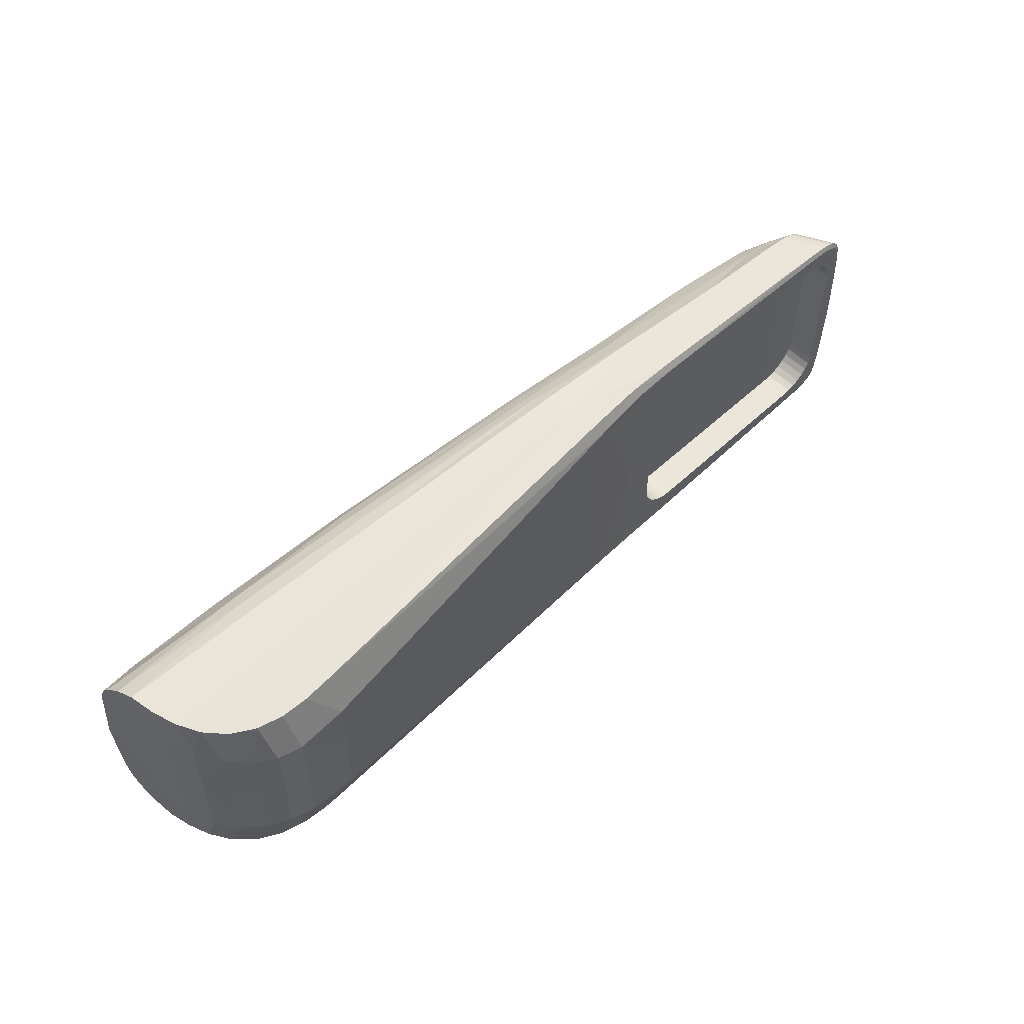
<metadata>
{"format":"obj","ext":"obj","renderer":"f3d","projection":"perspective","resolution":1024,"background":"white","views":[{"elev":54.3,"azim":135.9,"up":"+Y"}]}
</metadata>
<code>
o Siteco_SL_11_micro_Glas
v -0.3656 -0.06298 -0.03005
v -0.5111 -0.06724 -0.03005
v -0.3703 0.0653 -0.03005
v -0.5159 0.0667 -0.03005
v -0.358 0.05529 -0.03005
v -0.5368 -0.04584 -0.03005
v -0.5254 -0.06298 -0.03005
v -0.5368 0.04573 -0.03005
v -0.3537 0.04097 -0.03005
v -0.3542 -0.04584 -0.03005
v -0.3751 -0.06681 -0.03005
v -0.5254 0.06287 -0.03005
v -0.358 -0.0554 -0.03005
v -0.533 0.05529 -0.03005
v -0.533 -0.0554 -0.03005
v -0.3799 0.06713 -0.03005
v -0.5159 -0.06681 -0.03005
v -0.5207 0.0653 -0.03005
v -0.3556 0.0506 -0.03005
v -0.3556 -0.05071 -0.03005
v -0.5296 0.05947 -0.03005
v -0.3703 -0.06541 -0.03005
v -0.3799 -0.06724 -0.03005
v -0.5354 0.0506 -0.03005
v -0.5354 -0.05071 -0.03005
v -0.5296 -0.05958 -0.03005
v -0.3656 0.06287 -0.03005
v -0.3542 0.04573 -0.03005
v -0.3614 -0.05958 -0.03005
v -0.3614 0.05947 -0.03005
v -0.5207 -0.06541 -0.03005
v -0.3751 0.0667 -0.03005
v -0.5111 0.06713 -0.03005
v -0.5373 0.04097 -0.03005
v -0.5373 -0.04108 -0.03005
v -0.3537 -0.04108 -0.03005
f 16 2 33
f 23 2 9
f 34 2 35
f 28 2 32
f 21 2 14
f 36 1 9
f 18 2 12
f 22 11 9
f 15 2 26
f 19 28 32
f 13 1 20
f 24 2 8
f 6 2 25
f 3 19 32
f 7 2 31
f 4 2 18
f 5 19 3
f 20 1 10
f 12 2 21
f 1 22 9
f 11 23 9
f 14 2 24
f 25 2 15
f 26 2 7
f 27 5 3
f 9 2 28
f 29 1 13
f 30 5 27
f 31 2 17
f 32 2 16
f 33 2 4
f 8 2 34
f 35 2 6
f 10 1 36
o Siteco_SL_11_micro
v -0.3712 0.06566 -0.0318
v -0.02018 0.04078 -0.05749
v -0.5222 -0.05902 0.008541
v -0.3684 -0.06448 -0.03182
v 0.04555 0.05606 0.04715
v -0.5421 0.0728 -0.02864
v 0.0455 -0.05643 0.04697
v -0.000977 -0.06973 -0.04363
v 0.04781 0 0.05473
v -0.1381 -0.07425 0.03038
v -0.1364 0.06738 0.03832
v -0.3554 0.07742 0.01481
v -0.3554 -0.07742 0.01481
v -0.521 0.06157 0.008548
v -0.5451 -0.06735 -0.02862
v 0.01323 0.07032 -0.03558
v -0.4421 0.08059 -0.000453
v -0.4384 -0.06519 0.02267
v -0.5458 0.049 -0.02994
v -0.3342 0.08095 -0.03267
v -0.04286 -0.06243 0.04427
v 0.02051 0 -0.03377
v -0.3342 -0.08095 -0.03267
v -0.0445 0.07039 0.03598
v -0.05004 -0.07131 -0.04817
v -0.5254 -0.06279 -0.0105
v -0.533 0.05529 -0.01047
v -0.3656 0.06292 -0.01179
v 0.03253 -0.07315 -0.009727
v -0.5063 -0.05601 0.01874
v -0.3703 -0.06535 -0.01177
v -0.5344 -0.0774 -0.02863
v -0.03341 0.07042 -0.04891
v -0.51 0.06847 0.008892
v -0.2881 0.08265 0.01238
v -0.2881 -0.08265 0.01238
v -0.006052 0 -0.05301
v 0.02168 0.04692 0.054
v -0.5476 3.5e-05 -0.02993
v 0.009139 -0.042 -0.04557
v -0.3548 0.04821 -0.03195
v -0.5163 0.06661 -0.03015
v 0.03253 0.07315 -0.009727
v -0.5097 -0.06849 0.008905
v -0.5078 0.05538 0.01874
v -0.3548 -0.0482 -0.03195
v -0.537 -0.0379 -0.002335
v 0.02168 -0.04692 0.054
v -0.5143 -0.07959 -0.02865
v -0.04769 -0.07954 0.01627
v -0.05173 0 -0.05711
v -0.3556 0.05065 -0.01184
v -0.5458 -0.04893 -0.02994
v -0.1413 0.08245 0.01204
v -0.3003 -0.07726 -0.03543
v -0.3003 0.07726 -0.03543
v -0.3556 -0.05065 -0.01184
v -0.5365 0.04763 -0.002318
v -0.3684 0.08144 -0.03182
v -0.004826 -0.04068 -0.05343
v -0.5369 -0.04568 -0.01045
v 0.03074 0 -0.01854
v -0.3684 -0.08144 -0.03182
v -0.533 0.05549 -0.03003
v 0.009139 0.042 -0.04557
v -0.5208 0.06528 -0.01052
v -0.04118 0.05222 0.05152
v -0.1413 -0.08245 0.01204
v 0.04277 0.07147 0.03181
v -0.4421 -0.08059 -0.000453
v -0.4384 0.06519 0.02267
v -0.05173 0.04422 -0.05745
v -0.53 -0.07154 -0.002111
v 0.04277 -0.07147 0.03181
v -0.5297 -0.05938 -0.03006
v -0.5344 0.07747 -0.02863
v 0.01323 -0.07032 -0.03558
v -0.000977 0.06973 -0.04363
v -0.4902 0.0701 0.00916
v -0.04611 0.07609 0.02665
v 0.02877 0 0.0584
v -0.3551 0.06774 0.02611
v -0.5333 0.06711 -0.002215
v -0.5113 -0.03751 0.01918
v -0.5187 -0.07622 -0.001758
v -0.3551 -0.06774 0.02611
v -0.0445 -0.07039 0.03598
v -0.5111 -0.06705 -0.01056
v -0.3624 0.06041 -0.03186
v -0.1347 -0.05865 0.04544
v -0.4952 0.06131 0.01914
v -0.1381 0.07425 0.03038
v -0.5379 3.5e-05 -0.002365
v -0.4955 -0.06029 0.01913
v 0.03051 0.04853 -0.01839
v 0.03051 -0.04853 -0.01839
v -0.5369 -0.04601 -0.03001
v -0.3538 0 -0.03196
v -0.3751 0.06675 -0.01175
v -0.525 0.07461 -0.001957
v 0.008047 0 -0.04534
v -0.4902 -0.07005 0.00916
v 0.02106 0.0447 -0.03378
v 0.02106 -0.0447 -0.03378
v -0.5143 0.07966 -0.02865
v -0.5461 0.06429 -0.02862
v -0.5351 -0.06123 -0.002274
v -0.004826 0.04068 -0.05343
v -0.02018 -0.04078 -0.05749
v -0.5369 0.04608 -0.03001
v -0.02108 0 -0.05699
v -0.377 -0.06702 -0.03176
v -0.3556 -0.08513 0.00285
v -0.3556 0.08513 0.00285
v 0.03836 0 -0.00023
v -0.5421 -0.07273 -0.02864
v -0.3614 -0.05953 -0.01181
v -0.5369 0.04575 -0.01045
v -0.05173 -0.04422 -0.05745
v -0.3599 -0.05778 -0.03188
v -0.5163 -0.06654 -0.03015
v -0.5258 0.0627 -0.03009
v 0.02452 -0.07153 -0.02394
v 0.02452 0.07153 -0.02394
v -0.5111 0.06712 -0.01056
v -0.01689 0.06981 -0.04782
v -0.01689 -0.06981 -0.04782
v -0.5258 -0.06263 -0.03009
v -0.3537 0.04102 -0.01184
v -0.2886 -0.0862 0.005366
v -0.2886 0.0862 0.005366
v -0.5038 0.07762 -0.001293
v -0.03341 -0.07042 -0.04891
v 0.01681 0.04746 0.05384
v -0.5105 0.04864 0.01887
v -0.5195 -0.06353 0.008574
v -0.04769 0.07954 0.01627
v -0.3751 -0.06675 -0.01175
v -0.5281 0.07875 -0.02862
v -0.04118 -0.05222 0.05152
v -0.5244 0.04304 0.008702
v -0.2998 -0.08578 -0.03157
v -0.5281 -0.07868 -0.02862
v -0.1344 0 0.05018
v -0.1397 -0.07927 0.02162
v 0.04062 0.0765 0.02027
v -0.5038 -0.07755 -0.001293
v 0.04485 0.06155 0.04356
v -0.04611 -0.07609 0.02665
v -0.533 -0.05522 -0.01047
v -0.53 0.07161 -0.002111
v 0.04062 -0.0765 0.02027
v -0.05004 0.07131 -0.04817
v -0.5374 3.5e-05 -0.03
v -0.1347 0.05865 0.04544
v -0.1364 -0.06738 0.03832
v -0.4413 0.07414 0.009979
v -0.4413 -0.07414 0.009979
v 0.04491 -0.06115 0.04389
v -0.5472 -0.05717 -0.02863
v -0.1397 0.07928 0.02162
v -0.377 0.06702 -0.03176
v -0.4825 -0.06157 0.01979
v -0.3537 -0.04102 -0.01184
v -0.3332 -0.08721 -0.02968
v 0.03758 -0.07487 0.0054
v 0.03758 0.07487 0.0054
v -0.4825 0.06256 0.01979
v -0.5485 0.03988 -0.02863
v -0.5091 -0.05227 0.01876
v -0.3578 0.05484 -0.03191
v -0.2877 0.07834 0.01911
v -0.2877 -0.07834 0.01911
v -0.5121 2.7e-05 0.01971
v -0.5297 0.05945 -0.03006
v -0.3332 0.08721 -0.02968
v -0.5195 0.06361 0.008575
v -0.3683 0.0864 -0.02921
v -0.3683 -0.0864 -0.02921
v -0.525 -0.07454 -0.001957
v -0.5404 0.07 -0.02998
v -0.5187 0.07629 -0.001758
v -0.5438 -0.07022 -0.02863
v -0.3614 0.05952 -0.01181
v -0.3653 -0.06265 -0.03184
v -0.5333 -0.06704 -0.002215
v -0.5374 -0.04092 -0.03
v -0.537 0.03797 -0.002335
v -0.5365 -0.04757 -0.002318
v -0.5351 0.0613 -0.002274
v -0.5303 0.07481 -0.03005
v -0.5341 -0.0738 -0.03003
v -0.5153 -0.06665 0.008697
v -0.5485 -0.03982 -0.02863
v -0.5296 0.05946 -0.01048
v -0.3541 0.04465 -0.03196
v -0.3541 -0.04465 -0.03196
v -0.5153 0.06668 0.008695
v -0.5113 0.0385 0.01918
v -0.533 -0.05542 -0.03003
v -0.5355 -0.05054 -0.01046
v -0.5235 -0.05341 0.008579
v -0.3656 -0.06292 -0.01179
v -0.5404 -0.06993 -0.02998
v -0.5438 0.07029 -0.02863
v -0.5472 0.05724 -0.02863
v -0.3552 -0 0.0302
v -0.358 0.05534 -0.01182
v -0.544 -0.06275 -0.02995
v -0.5212 0.06512 -0.03012
v -0.5212 -0.06505 -0.03012
v -0.5374 0.04099 -0.03
v -0.3703 0.06535 -0.01177
v -0.5354 -0.05091 -0.03002
v -0.5112 0.06712 -0.03019
v -0.5063 0.05704 0.01874
v -0.3542 0.04578 -0.01184
v -0.3799 -0.06719 -0.01173
v 0.02566 0.04533 0.05432
v 0.0465 0.0436 0.05072
v -0.5355 0.05061 -0.01046
v -0.5354 0.05098 -0.03002
v -0.5159 -0.06661 -0.01054
v -0.5109 -0.04485 0.01896
v -0.358 -0.05534 -0.01182
v 0.02566 -0.04533 0.05432
v -0.5226 0.05787 0.008546
v -0.4996 -0.0594 0.01895
v 0.0465 -0.0436 0.05072
v -0.5258 -0.07532 -0.03009
v -0.5258 0.07539 -0.03009
v -0.5002 0.06021 0.01892
v -0.5254 0.06286 -0.0105
v -0.5296 -0.05939 -0.01048
v -0.5208 -0.06521 -0.01052
v -0.5148 -0.0759 -0.03016
v -0.5148 0.07597 -0.03016
v -0.3799 0.06719 -0.01173
v -0.3542 -0.04578 -0.01184
v 0.04306 0.02923 0.02026
v -0.5112 -0.06705 -0.03019
v -0.5159 0.06668 -0.01054
v -0.3684 0.06448 -0.03182
v -0.5341 0.07387 -0.03003
v -0.374 -0.0665 -0.03178
v -0.3578 -0.05484 -0.03191
v -0.544 0.06282 -0.02995
v 0.04453 -0.06354 0.04173
v -0.5318 0.06955 -0.00217
v -0.5373 0.04099 -0.01045
v -0.5303 -0.07474 -0.03005
v -0.5373 -0.04092 -0.01045
v -0.5372 -0.07632 -0.02864
v -0.5398 0.07484 -0.02864
v -0.5318 -0.06948 -0.00217
v -0.3599 0.05779 -0.03188
v 0.04453 0.06354 0.04173
v -0.5176 -0.06526 0.008623
v -0.5419 -0.06788 -0.02997
v -0.3624 -0.06041 -0.03186
v -0.5478 -0.04977 -0.02864
v -0.5478 0.04984 -0.02864
v -0.2867 -0.0674 0.0317
v -0.5419 0.06795 -0.02997
v -0.3561 0.05164 -0.03193
v -0.3561 -0.05163 -0.03193
v -0.5176 0.06528 0.008622
v -0.5398 -0.07477 -0.02864
v -0.5372 0.07639 -0.02864
v -0.2867 0.0674 0.0317
v -0.4911 -0.06085 0.01934
v -0.3653 0.06265 -0.03184
v -0.5461 -0.06422 -0.02862
v -0.374 0.0665 -0.03178
v -0.2937 -0.08596 -0.01327
v -0.2937 0.08596 -0.01327
v -0.5496 3.5e-05 -0.02863
v -0.3712 -0.06565 -0.0318
v -0.3538 0.04102 -0.03196
v -0.3538 -0.04102 -0.03196
v 0.04523 -0.05884 0.0456
v -0.5099 -0.05 0.01881
v -0.509 0.05336 0.01876
v -0.38 -0.06719 -0.03174
v -0.38 0.06719 -0.03174
v -0.523 -0.05636 0.008554
v 0.01681 -0.04746 0.05384
v -0.5386 -0.07159 -0.02999
v -0.5386 0.07166 -0.02999
v -0.5451 0.06742 -0.02862
v -0.5044 -0.05743 0.01878
v -0.5127 -0.0677 0.008788
v 0.04514 0.05951 0.04514
v -0.0407 0 0.05608
v 0.04306 -0.02923 0.02026
v -0.5073 0.06899 0.009001
v -0.513 0.06764 0.008777
v 0.04568 0.05473 0.04774
v -0.5045 0.05836 0.01878
v -0.5203 -0.06253 0.008558
v -0.5255 2.7e-05 0.008942
v -0.5074 -0.06891 0.008996
v 0.04598 -0.05121 0.04899
v 0.04565 0 0.03374
v -0.4374 2.7e-05 0.02596
v 0.02352 0.04649 0.05409
v 0.02352 -0.04649 0.05409
v 0.04541 0.05728 0.04653
v -0.5216 0.06039 0.008542
v -0.5216 -0.06027 0.008542
v -0.5186 -0.06444 0.008596
v -0.5203 0.06264 0.008559
v 0.03735 0.05321 -5.7e-05
v 0.03735 -0.05321 -5.7e-05
v -0.5186 0.06452 0.008597
v 0.02739 0.03935 0.05531
v 0.04348 0 0.02026
v 0.04593 0.05188 0.04878
v 0.04563 -0.05516 0.04756
v 0.02739 -0.03935 0.05531
v 0.04508 -0.06 0.04479
v -0.5079 -0.05428 0.01874
v -0.2872 -0.07325 0.02555
v -0.2872 0.07325 0.02555
v 0.02504 0.0458 0.05423
v 0.0453 0.03585 0.03621
v 0.0453 -0.03585 0.03621
v 0.04181 -0.05844 0.02026
v 0.04181 0.05844 0.02026
v -0.5244 -0.04299 0.008701
v 0.02504 -0.0458 0.05423
v -0.2866 -0 0.0361
v 0.04615 0.049 0.04959
v 0.04618 -0.04857 0.0497
v -0.5233 0.05505 0.008565
v 0.02656 0.04412 0.05453
v 0.02705 -0.0426 0.05479
v 0.0458 0.05332 0.04829
v -0.3332 0 -0.03268
v 0.02616 -0.04477 0.05442
v 0.04587 -0.05254 0.04856
v 0.02705 0.0426 0.05479
v 0.04576 -0.05386 0.04809
v 0.02616 0.04477 0.05442
v 0.02656 -0.04412 0.05453
v -0.2998 0.08578 -0.03158
f 92 87 91
f 107 341 243
f 341 122 243
f 311 65 104
f 79 312 90
f 204 341 107
f 331 151 353
f 126 180 299
f 91 87 155
f 350 151 331
f 180 191 306
f 340 331 353
f 176 356 117
f 86 202 188
f 203 173 182
f 180 103 191
f 189 382 312
f 61 311 178
f 85 215 106
f 224 205 129
f 230 83 313
f 183 85 106
f 137 96 73
f 92 189 108
f 214 53 150
f 107 243 118
f 106 215 149
f 341 54 122
f 226 242 298
f 286 288 248
f 312 212 214
f 375 59 134
f 104 65 86
f 176 330 126
f 101 137 144
f 151 349 276
f 201 311 215
f 59 316 134
f 79 90 173
f 60 191 103
f 61 159 311
f 169 61 155
f 190 288 223
f 254 277 124
f 274 161 251
f 231 211 158
f 321 274 251
f 200 165 134
f 311 159 65
f 98 132 140
f 216 68 121
f 177 337 210
f 320 277 254
f 316 200 134
f 250 186 236
f 109 304 289
f 160 189 312
f 144 114 101
f 177 210 235
f 136 290 187
f 47 360 306
f 312 214 150
f 359 192 299
f 215 311 149
f 87 92 108
f 144 137 73
f 117 256 352
f 248 288 190
f 129 205 313
f 159 140 132
f 145 163 169
f 301 207 56
f 88 207 301
f 175 168 141
f 158 211 227
f 131 98 139
f 160 312 79
f 294 229 327
f 138 54 199
f 234 303 335
f 107 115 204
f 296 153 156
f 156 59 296
f 337 366 120
f 225 196 143
f 265 117 356
f 121 179 85
f 247 259 157
f 57 46 123
f 284 57 123
f 145 155 87
f 108 69 38
f 220 292 244
f 143 196 309
f 250 236 245
f 47 191 60
f 128 208 47
f 178 311 201
f 59 375 91
f 212 312 382
f 91 375 92
f 221 239 153
f 226 298 94
f 371 177 171
f 273 95 321
f 56 207 95
f 137 76 96
f 44 96 76
f 250 237 186
f 139 98 58
f 98 140 58
f 40 59 99
f 272 320 99
f 283 100 55
f 257 146 258
f 101 114 52
f 139 160 131
f 61 91 155
f 145 169 155
f 231 158 269
f 352 103 330
f 72 181 46
f 181 123 46
f 362 340 276
f 60 293 105
f 194 54 138
f 54 194 49
f 193 107 48
f 107 193 115
f 108 38 87
f 147 87 38
f 143 366 225
f 109 229 294
f 284 123 110
f 340 363 331
f 157 266 247
f 324 111 228
f 280 211 325
f 136 305 290
f 61 44 113
f 44 76 113
f 114 189 52
f 162 38 69
f 168 175 218
f 115 332 127
f 197 60 116
f 60 105 116
f 117 265 45
f 256 117 45
f 48 107 118
f 360 48 118
f 234 187 303
f 177 371 226
f 238 318 260
f 54 120 199
f 106 138 183
f 80 216 121
f 54 49 122
f 49 359 122
f 188 185 86
f 86 185 181
f 247 271 259
f 308 279 95
f 64 279 308
f 299 192 126
f 126 192 57
f 235 341 204
f 268 234 335
f 116 90 197
f 197 90 71
f 83 366 129
f 313 83 129
f 318 199 260
f 229 264 327
f 349 151 131
f 131 160 79
f 151 350 132
f 159 132 65
f 89 133 245
f 190 223 89
f 315 375 134
f 134 165 315
f 135 37 249
f 187 234 136
f 332 115 218
f 58 76 137
f 101 58 137
f 138 338 121
f 338 138 130
f 101 52 139
f 139 58 101
f 113 76 140
f 58 140 76
f 273 78 267
f 321 251 273
f 119 241 326
f 300 100 283
f 291 336 222
f 222 219 291
f 162 144 38
f 144 73 38
f 73 96 145
f 96 163 145
f 258 146 55
f 55 248 75
f 38 73 147
f 73 145 147
f 99 281 314
f 281 67 314
f 49 106 149
f 149 72 49
f 71 150 48
f 53 48 150
f 131 151 98
f 151 132 98
f 295 111 240
f 291 219 152
f 282 261 93
f 154 146 257
f 282 93 302
f 302 59 282
f 272 266 157
f 320 272 277
f 102 246 78
f 78 246 267
f 113 140 159
f 61 113 159
f 139 52 160
f 52 189 160
f 102 78 278
f 162 189 114
f 144 162 114
f 163 96 44
f 61 163 44
f 111 164 228
f 111 62 164
f 88 77 253
f 72 149 166
f 104 72 166
f 150 71 167
f 71 90 167
f 115 53 168
f 218 115 168
f 147 145 87
f 163 61 169
f 170 293 60
f 47 60 128
f 204 319 171
f 263 171 319
f 336 206 346
f 336 346 222
f 116 173 90
f 116 182 173
f 281 174 67
f 218 175 112
f 267 158 227
f 126 57 176
f 176 57 323
f 177 226 94
f 177 224 337
f 61 178 91
f 201 91 178
f 266 287 164
f 121 68 179
f 330 103 180
f 126 330 180
f 104 181 72
f 86 181 104
f 293 365 105
f 116 105 182
f 121 85 183
f 138 121 183
f 184 362 276
f 329 342 344
f 110 123 185
f 123 181 185
f 92 212 382
f 189 92 382
f 111 270 62
f 285 241 119
f 50 285 119
f 110 185 188
f 364 284 110
f 189 162 69
f 69 108 189
f 75 190 89
f 248 190 75
f 47 306 191
f 170 60 103
f 209 46 192
f 46 57 192
f 193 53 115
f 53 193 48
f 106 194 138
f 194 106 49
f 363 195 331
f 343 317 43
f 196 89 245
f 196 225 297
f 197 71 128
f 60 197 128
f 198 95 310
f 135 198 310
f 307 138 199
f 327 307 199
f 82 93 275
f 201 99 59
f 201 59 91
f 65 132 350
f 86 65 202
f 79 173 203
f 131 79 349
f 127 252 204
f 115 127 204
f 205 94 298
f 75 205 55
f 206 336 66
f 358 199 206
f 220 125 292
f 125 95 292
f 208 71 48
f 128 71 208
f 49 72 209
f 72 46 209
f 341 120 54
f 337 120 210
f 63 100 211
f 211 100 217
f 56 212 92
f 95 212 56
f 348 50 81
f 285 50 348
f 212 95 214
f 95 141 214
f 99 201 215
f 85 99 215
f 229 109 216
f 109 289 216
f 217 100 300
f 325 290 305
f 218 112 136
f 136 70 218
f 245 236 295
f 222 51 219
f 64 125 220
f 221 59 40
f 40 239 221
f 143 51 222
f 39 143 222
f 223 133 89
f 223 97 133
f 224 177 94
f 94 205 224
f 366 83 225
f 83 297 225
f 263 119 226
f 119 142 226
f 325 305 280
f 227 112 175
f 68 287 179
f 289 324 228
f 216 80 328
f 328 80 264
f 230 75 89
f 297 83 230
f 63 211 231
f 253 77 232
f 77 56 232
f 82 275 233
f 59 82 233
f 70 333 268
f 70 136 333
f 171 177 235
f 204 171 235
f 236 111 295
f 236 270 111
f 133 97 237
f 143 39 322
f 322 39 318
f 40 67 239
f 152 295 240
f 304 324 289
f 285 42 241
f 300 42 217
f 226 142 242
f 55 242 142
f 299 180 368
f 180 306 368
f 244 207 88
f 196 245 309
f 51 245 219
f 269 158 246
f 246 158 267
f 164 271 247
f 247 266 164
f 154 248 146
f 146 248 55
f 249 279 64
f 133 250 245
f 133 237 250
f 251 78 273
f 278 78 251
f 213 81 252
f 204 252 81
f 253 232 165
f 148 254 174
f 352 170 103
f 344 342 361
f 369 378 256
f 256 184 369
f 257 258 63
f 100 258 55
f 63 258 100
f 157 259 124
f 366 260 120
f 260 199 120
f 156 153 261
f 323 356 176
f 343 43 367
f 345 263 319
f 119 263 345
f 264 307 327
f 80 130 264
f 195 265 370
f 373 370 265
f 179 287 266
f 179 266 85
f 175 141 267
f 227 175 267
f 127 70 268
f 335 127 268
f 269 246 102
f 236 186 270
f 164 62 271
f 99 85 272
f 266 272 85
f 141 95 273
f 267 141 273
f 274 198 135
f 233 275 200
f 105 365 182
f 365 203 182
f 277 272 157
f 157 124 277
f 278 251 161
f 249 37 279
f 279 37 95
f 280 112 227
f 227 211 280
f 148 281 99
f 148 174 281
f 156 261 282
f 282 59 156
f 55 142 283
f 283 326 241
f 364 195 284
f 57 284 323
f 187 42 285
f 213 187 285
f 248 154 286
f 68 228 287
f 164 287 228
f 97 223 288
f 216 289 68
f 289 228 68
f 217 42 290
f 187 290 42
f 291 152 109
f 109 172 291
f 244 292 207
f 292 95 207
f 184 365 293
f 294 347 109
f 294 66 347
f 219 245 295
f 219 295 152
f 296 59 221
f 221 153 296
f 230 89 297
f 89 196 297
f 242 55 298
f 55 205 298
f 122 359 299
f 368 122 299
f 283 241 300
f 300 241 42
f 301 56 77
f 88 301 77
f 59 302 82
f 302 93 82
f 187 213 351
f 351 213 252
f 109 152 304
f 152 240 304
f 280 305 112
f 136 112 305
f 360 118 306
f 118 368 306
f 307 264 130
f 130 138 307
f 125 308 95
f 64 308 125
f 143 309 51
f 309 245 51
f 95 37 310
f 135 310 37
f 311 104 166
f 149 311 166
f 90 312 167
f 312 150 167
f 205 75 313
f 75 230 313
f 314 67 40
f 40 99 314
f 165 232 315
f 232 56 315
f 233 200 316
f 59 233 316
f 84 195 357
f 195 43 357
f 206 199 318
f 39 206 318
f 50 319 81
f 204 81 319
f 184 170 74
f 170 372 342
f 254 148 320
f 320 148 99
f 321 95 198
f 274 321 198
f 322 238 143
f 318 238 322
f 323 343 381
f 323 195 84
f 240 111 324
f 304 240 324
f 325 211 217
f 217 290 325
f 119 326 142
f 283 142 326
f 66 294 327
f 327 199 66
f 328 229 216
f 264 229 328
f 334 184 329
f 184 74 329
f 352 330 117
f 176 117 330
f 364 110 188
f 202 364 188
f 70 127 332
f 70 332 218
f 234 333 136
f 234 268 333
f 334 329 41
f 41 255 334
f 127 335 252
f 303 252 335
f 336 172 66
f 336 291 172
f 337 224 129
f 129 366 337
f 130 80 338
f 338 80 121
f 376 379 377
f 195 339 43
f 340 256 45
f 265 340 45
f 120 341 210
f 341 235 210
f 329 74 342
f 170 342 74
f 343 323 84
f 84 317 343
f 41 329 344
f 344 361 41
f 345 50 119
f 319 50 345
f 206 39 346
f 346 39 222
f 172 109 347
f 172 347 66
f 81 213 348
f 348 213 285
f 349 203 365
f 349 79 203
f 65 350 202
f 202 350 364
f 252 303 351
f 351 303 187
f 378 170 352
f 256 378 352
f 151 276 353
f 276 340 353
f 374 372 354
f 354 184 374
f 377 379 43
f 262 43 355
f 373 265 356
f 323 373 356
f 357 43 317
f 84 357 317
f 206 66 358
f 66 199 358
f 49 209 359
f 209 192 359
f 47 208 360
f 208 48 360
f 342 372 361
f 41 361 255
f 170 184 293
f 362 184 256
f 340 362 256
f 195 363 265
f 363 340 265
f 195 323 284
f 331 195 364
f 350 331 364
f 184 276 365
f 276 349 365
f 238 366 143
f 366 238 260
f 343 367 381
f 367 43 262
f 368 118 243
f 122 368 243
f 369 184 354
f 354 378 369
f 373 339 370
f 195 370 339
f 371 263 226
f 171 263 371
f 374 380 372
f 361 372 255
f 323 381 373
f 381 339 373
f 334 380 374
f 184 334 374
f 56 375 315
f 375 56 92
f 262 355 376
f 367 262 381
f 339 377 43
f 381 377 339
f 372 170 378
f 354 372 378
f 376 355 379
f 379 355 43
f 334 255 380
f 372 380 255
f 381 262 376
f 376 377 381
f 141 53 214
f 168 53 141
f 275 261 174
f 249 64 220
f 254 274 165
f 239 67 174
f 135 249 220
f 269 102 278
f 63 231 269
f 165 200 254
f 253 165 220
f 288 286 161
f 124 259 271
f 269 278 154
f 154 63 269
f 237 97 288
f 200 275 174
f 153 239 174
f 271 62 270
f 278 161 286
f 124 271 237
f 237 288 124
f 275 93 261
f 161 124 288
f 186 237 271
f 274 135 220
f 220 244 88
f 254 124 274
f 270 186 271
f 286 154 278
f 88 253 220
f 261 153 174
f 174 254 200
f 154 257 63
f 161 274 124
f 274 220 165

</code>
